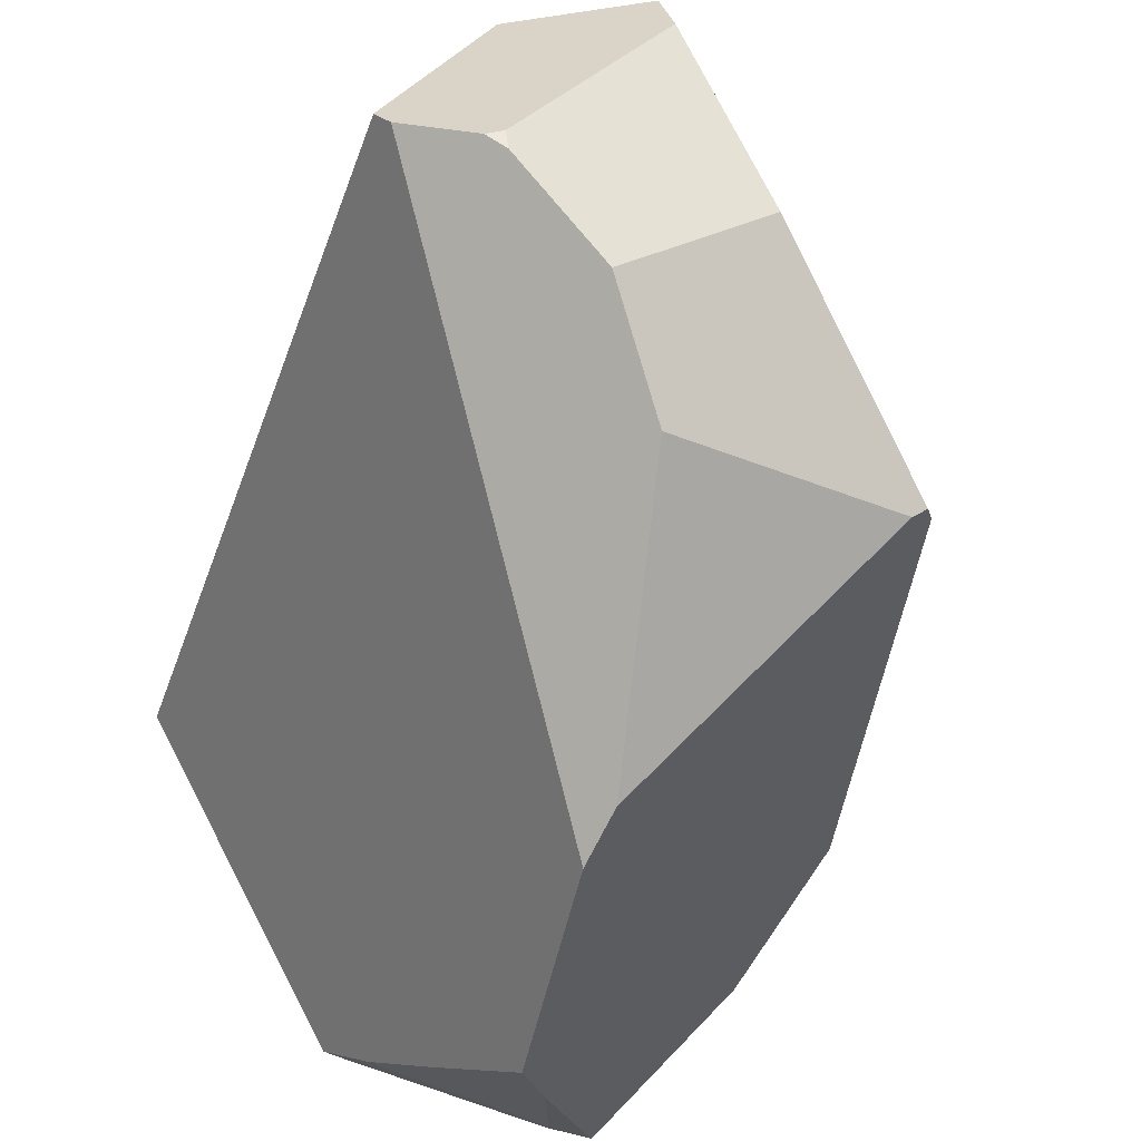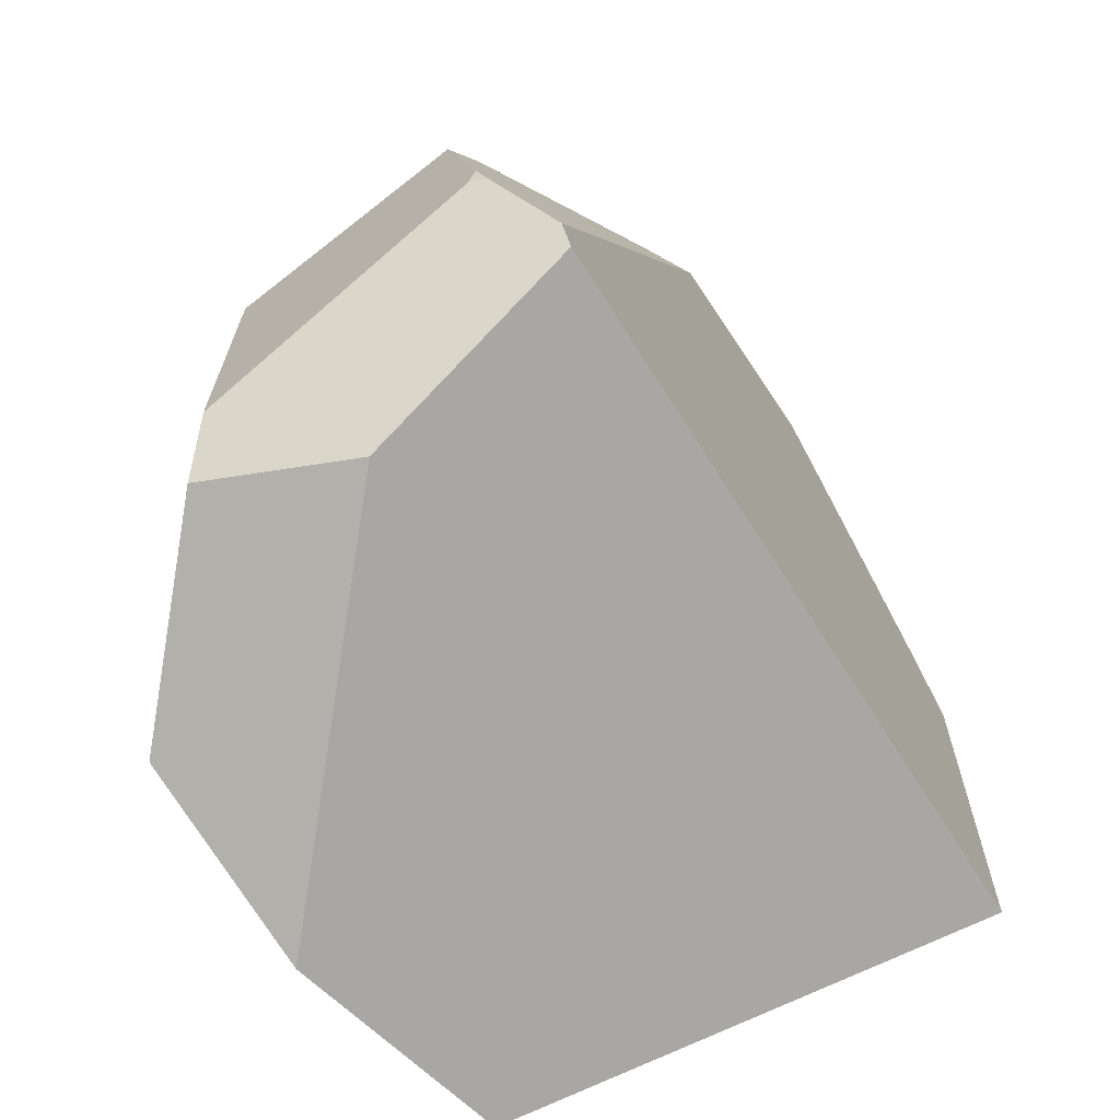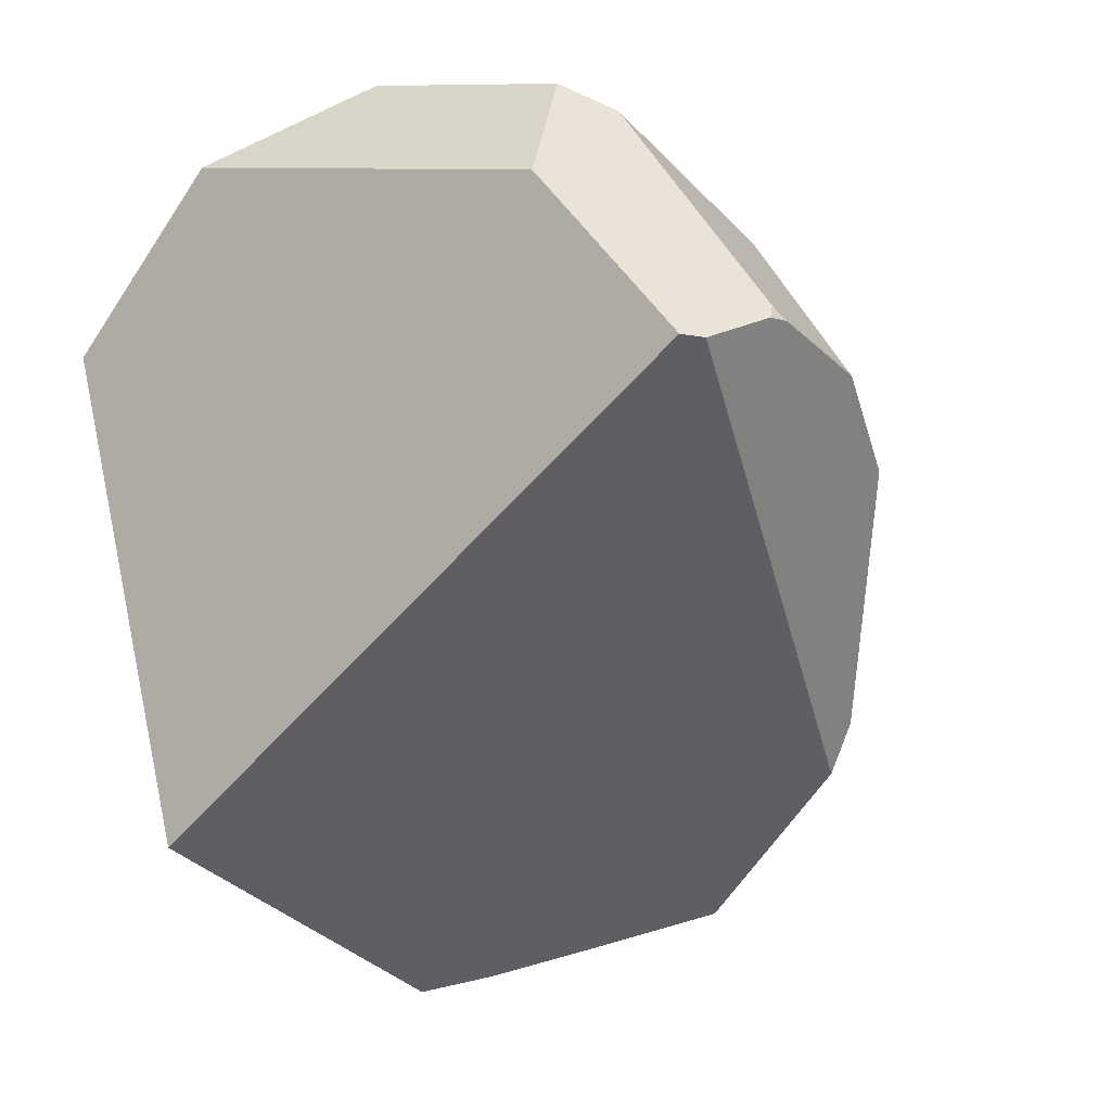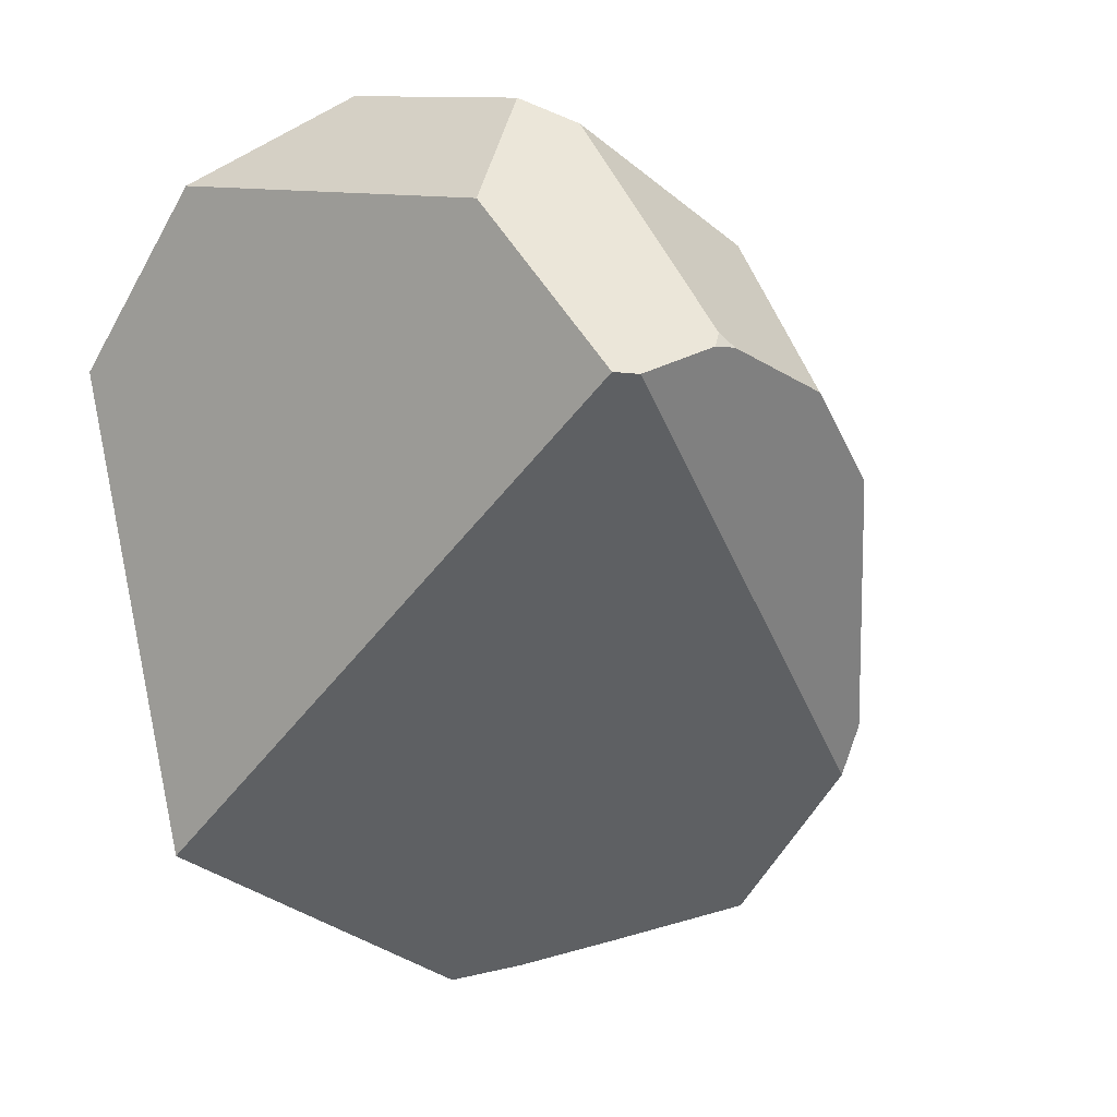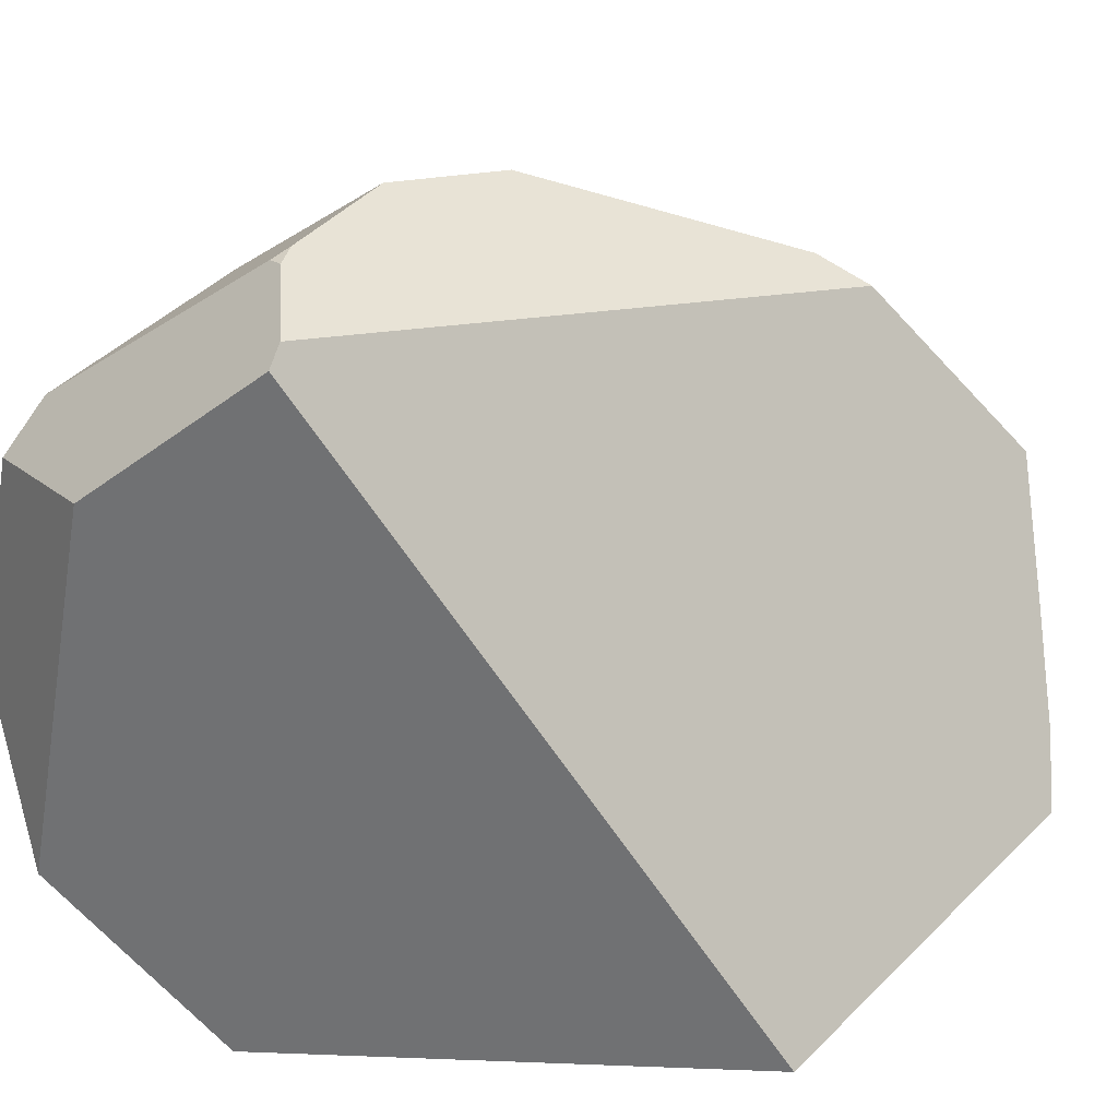
<metadata>
{"format":"obj","ext":"obj","renderer":"f3d","projection":"perspective","resolution":1024,"background":"white","views":[{"elev":75.4,"azim":-140.8,"up":"+Y"},{"elev":14.0,"azim":66.1,"up":"+Y"},{"elev":-9.5,"azim":122.8,"up":"+Z"},{"elev":-4.7,"azim":131.0,"up":"+Z"},{"elev":32.6,"azim":109.8,"up":"+Y"}]}
</metadata>
<code>
g  Instance
v -3.479 -48.95 -8.453
v -2.796 -48.94 -8.699
v -3.466 -49.04 -8.459
v -3.466 -49.04 -8.459
v -2.796 -48.94 -8.699
v -2.661 -49.2 -8.751
v -2.661 -49.2 -8.751
v -2.796 -48.94 -8.699
v -2.644 -49.2 -8.757
v -2.644 -49.2 -8.757
v -2.796 -48.94 -8.699
v -2.625 -49.18 -8.764
v -3.333 -48.07 -8.413
v -3.03 -48.57 -8.577
v -3.431 -48.38 -8.41
v -3.431 -48.38 -8.41
v -3.03 -48.57 -8.577
v -3.479 -48.95 -8.453
v -2.796 -48.94 -8.699
v -3.479 -48.95 -8.453
v -3.03 -48.57 -8.577
v -3.617 -49.01 -8.389
v -3.63 -49.01 -8.382
v -3.479 -48.95 -8.453
v -3.479 -48.95 -8.453
v -3.63 -49.01 -8.382
v -3.599 -48.91 -8.389
v -3.479 -48.95 -8.453
v -3.599 -48.91 -8.389
v -3.557 -48.78 -8.394
v -3.557 -48.78 -8.394
v -3.431 -48.38 -8.41
v -3.479 -48.95 -8.453
v -3.479 -48.95 -8.453
v -3.466 -49.04 -8.459
v -3.617 -49.01 -8.389
v -2.625 -49.18 -8.764
v -2.605 -49.21 -8.77
v -2.644 -49.2 -8.757
v -1.26 -48.52 -4.954
v -0.8794 -49.15 -5.31
v -1.279 -47.61 -5.118
v -1.279 -47.61 -5.118
v -0.8794 -49.15 -5.31
v -0.9189 -47.5 -5.603
v -3.648 -49 -6.945
v -3.693 -49.17 -7.582
v -3.633 -49.03 -6.935
v -3.633 -49.03 -6.935
v -3.693 -49.17 -7.582
v -3.566 -49.31 -7.151
v -1.437 -47.42 -5.225
v -1.426 -46.72 -6.146
v -2.212 -47.22 -5.622
v -2.212 -47.22 -5.622
v -1.426 -46.72 -6.146
v -2.012 -46.67 -6.312
v -2.012 -46.67 -6.312
v -1.426 -46.72 -6.146
v -1.484 -46.69 -6.2
v -1.437 -47.42 -5.225
v -1.279 -47.61 -5.118
v -1.426 -46.72 -6.146
v -1.426 -46.72 -6.146
v -1.279 -47.61 -5.118
v -1.383 -46.71 -6.206
v -1.383 -46.71 -6.206
v -1.279 -47.61 -5.118
v -1.082 -46.82 -6.334
v -1.082 -46.82 -6.334
v -1.279 -47.61 -5.118
v -0.9957 -46.89 -6.329
v -0.9957 -46.89 -6.329
v -1.279 -47.61 -5.118
v -0.9189 -47.5 -5.603
v -3.633 -49.03 -6.935
v -2.924 -48.28 -5.776
v -3.648 -49 -6.945
v -3.648 -49 -6.945
v -2.924 -48.28 -5.776
v -3.25 -47.69 -6.029
v -2.661 -49.2 -8.751
v -2.644 -49.2 -8.757
v -3.369 -49.38 -7.094
v -3.369 -49.38 -7.094
v -2.644 -49.2 -8.757
v -0.9476 -49.87 -6.028
v -0.9476 -49.87 -6.028
v -2.644 -49.2 -8.757
v -1.165 -49.49 -8.162
v -1.165 -49.49 -8.162
v -2.644 -49.2 -8.757
v -2.605 -49.21 -8.77
v -2.924 -48.28 -5.776
v -3.633 -49.03 -6.935
v -1.26 -48.52 -4.954
v -1.26 -48.52 -4.954
v -3.633 -49.03 -6.935
v -0.8794 -49.15 -5.31
v -0.8794 -49.15 -5.31
v -3.633 -49.03 -6.935
v -0.9476 -49.87 -6.028
v -0.9476 -49.87 -6.028
v -3.633 -49.03 -6.935
v -3.369 -49.38 -7.094
v -3.369 -49.38 -7.094
v -3.633 -49.03 -6.935
v -3.566 -49.31 -7.151
v -1.383 -46.71 -6.206
v -1.484 -46.69 -6.2
v -1.426 -46.72 -6.146
v -3.617 -49.01 -8.389
v -3.466 -49.04 -8.459
v -3.63 -49.01 -8.382
v -3.63 -49.01 -8.382
v -3.466 -49.04 -8.459
v -3.693 -49.17 -7.582
v -3.693 -49.17 -7.582
v -3.466 -49.04 -8.459
v -3.566 -49.31 -7.151
v -3.566 -49.31 -7.151
v -3.466 -49.04 -8.459
v -3.369 -49.38 -7.094
v -3.369 -49.38 -7.094
v -3.466 -49.04 -8.459
v -2.661 -49.2 -8.751
v -2.467 -46.78 -6.616
v -3.082 -47.23 -7.596
v -3.205 -47.55 -6.108
v -3.25 -47.69 -6.029
v -2.924 -48.28 -5.776
v -3.225 -47.61 -6.031
v -3.225 -47.61 -6.031
v -2.924 -48.28 -5.776
v -2.212 -47.22 -5.622
v -2.212 -47.22 -5.622
v -2.924 -48.28 -5.776
v -1.437 -47.42 -5.225
v -1.437 -47.42 -5.225
v -2.924 -48.28 -5.776
v -1.279 -47.61 -5.118
v -1.279 -47.61 -5.118
v -2.924 -48.28 -5.776
v -1.26 -48.52 -4.954
v -1.484 -46.69 -6.2
v -1.383 -46.71 -6.206
v -2.012 -46.67 -6.312
v -2.012 -46.67 -6.312
v -1.383 -46.71 -6.206
v -2.467 -46.78 -6.616
v -2.467 -46.78 -6.616
v -1.383 -46.71 -6.206
v -3.082 -47.23 -7.596
v -3.082 -47.23 -7.596
v -1.383 -46.71 -6.206
v -3.115 -47.35 -7.811
v -3.115 -47.35 -7.811
v -1.383 -46.71 -6.206
v -1.082 -46.82 -6.334
v -2.212 -47.22 -5.622
v -2.012 -46.67 -6.312
v -3.225 -47.61 -6.031
v -3.225 -47.61 -6.031
v -2.012 -46.67 -6.312
v -3.205 -47.55 -6.108
v -3.205 -47.55 -6.108
v -2.012 -46.67 -6.312
v -2.467 -46.78 -6.616
v -0.8794 -49.15 -5.31
v -0.9476 -49.87 -6.028
v -0.9189 -47.5 -5.603
v -0.9189 -47.5 -5.603
v -0.9476 -49.87 -6.028
v -0.9957 -46.89 -6.329
v -0.9957 -46.89 -6.329
v -0.9476 -49.87 -6.028
v -1.165 -49.49 -8.162
v -2.625 -49.18 -8.764
v -2.796 -48.94 -8.699
v -2.605 -49.21 -8.77
v -2.605 -49.21 -8.77
v -2.796 -48.94 -8.699
v -1.165 -49.49 -8.162
v -1.165 -49.49 -8.162
v -2.796 -48.94 -8.699
v -0.9957 -46.89 -6.329
v -0.9957 -46.89 -6.329
v -2.796 -48.94 -8.699
v -1.082 -46.82 -6.334
v -1.082 -46.82 -6.334
v -2.796 -48.94 -8.699
v -3.115 -47.35 -7.811
v -3.115 -47.35 -7.811
v -2.796 -48.94 -8.699
v -3.333 -48.07 -8.413
v -3.333 -48.07 -8.413
v -2.796 -48.94 -8.699
v -3.03 -48.57 -8.577
v -3.431 -48.38 -8.41
v -3.557 -48.78 -8.394
v -3.333 -48.07 -8.413
v -3.333 -48.07 -8.413
v -3.557 -48.78 -8.394
v -3.115 -47.35 -7.811
v -3.115 -47.35 -7.811
v -3.557 -48.78 -8.394
v -3.082 -47.23 -7.596
v -3.082 -47.23 -7.596
v -3.557 -48.78 -8.394
v -3.205 -47.55 -6.108
v -3.205 -47.55 -6.108
v -3.557 -48.78 -8.394
v -3.225 -47.61 -6.031
v -3.225 -47.61 -6.031
v -3.557 -48.78 -8.394
v -3.25 -47.69 -6.029
v -3.25 -47.69 -6.029
v -3.557 -48.78 -8.394
v -3.648 -49 -6.945
v -3.648 -49 -6.945
v -3.557 -48.78 -8.394
v -3.693 -49.17 -7.582
v -3.693 -49.17 -7.582
v -3.557 -48.78 -8.394
v -3.63 -49.01 -8.382
v -3.63 -49.01 -8.382
v -3.557 -48.78 -8.394
v -3.599 -48.91 -8.389
f 1 2 3
f 4 5 6
f 7 8 9
f 10 11 12
f 13 14 15
f 16 17 18
f 19 20 21
f 22 23 24
f 25 26 27
f 28 29 30
f 31 32 33
f 34 35 36
f 37 38 39
f 40 41 42
f 43 44 45
f 46 47 48
f 49 50 51
f 52 53 54
f 55 56 57
f 58 59 60
f 61 62 63
f 64 65 66
f 67 68 69
f 70 71 72
f 73 74 75
f 76 77 78
f 79 80 81
f 82 83 84
f 85 86 87
f 88 89 90
f 91 92 93
f 94 95 96
f 97 98 99
f 100 101 102
f 103 104 105
f 106 107 108
f 109 110 111
f 112 113 114
f 115 116 117
f 118 119 120
f 121 122 123
f 124 125 126
f 127 128 129
f 130 131 132
f 133 134 135
f 136 137 138
f 139 140 141
f 142 143 144
f 145 146 147
f 148 149 150
f 151 152 153
f 154 155 156
f 157 158 159
f 160 161 162
f 163 164 165
f 166 167 168
f 169 170 171
f 172 173 174
f 175 176 177
f 178 179 180
f 181 182 183
f 184 185 186
f 187 188 189
f 190 191 192
f 193 194 195
f 196 197 198
f 199 200 201
f 202 203 204
f 205 206 207
f 208 209 210
f 211 212 213
f 214 215 216
f 217 218 219
f 220 221 222
f 223 224 225
f 226 227 228

</code>
